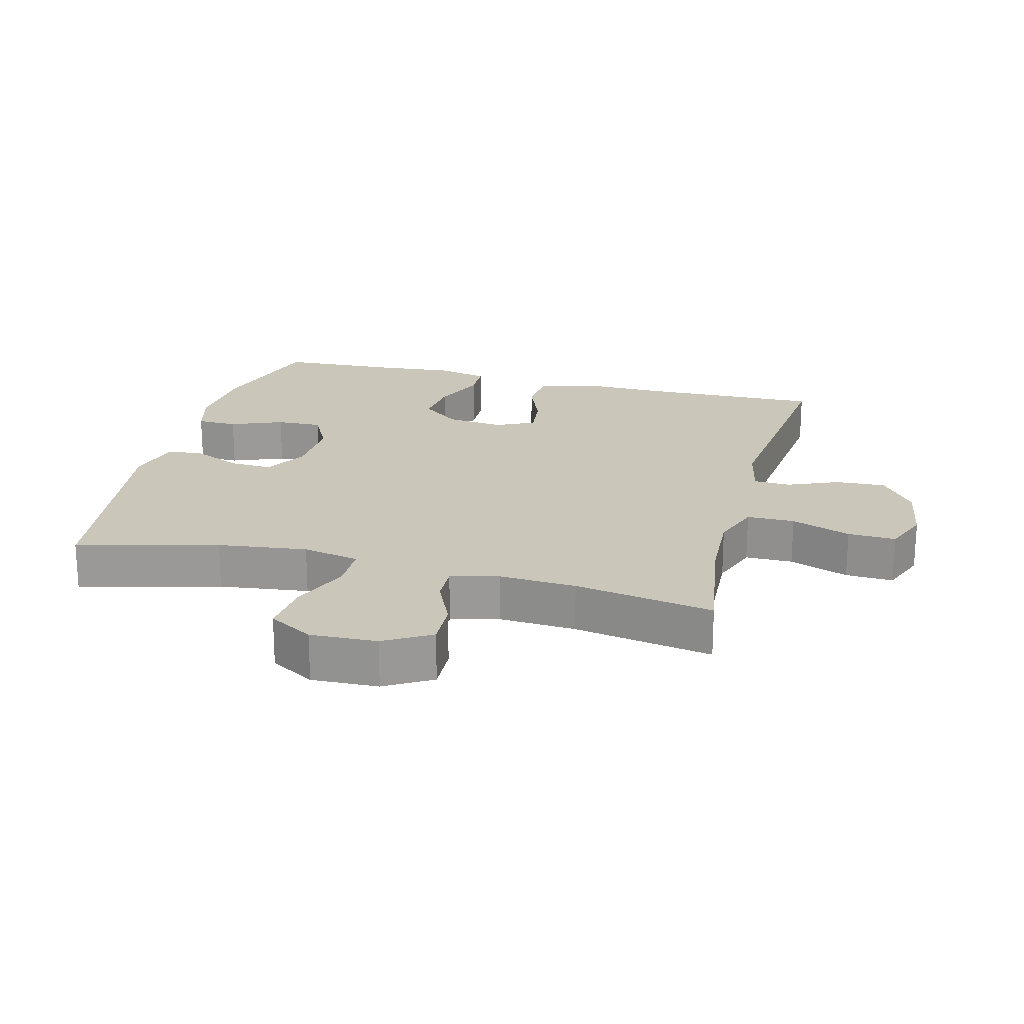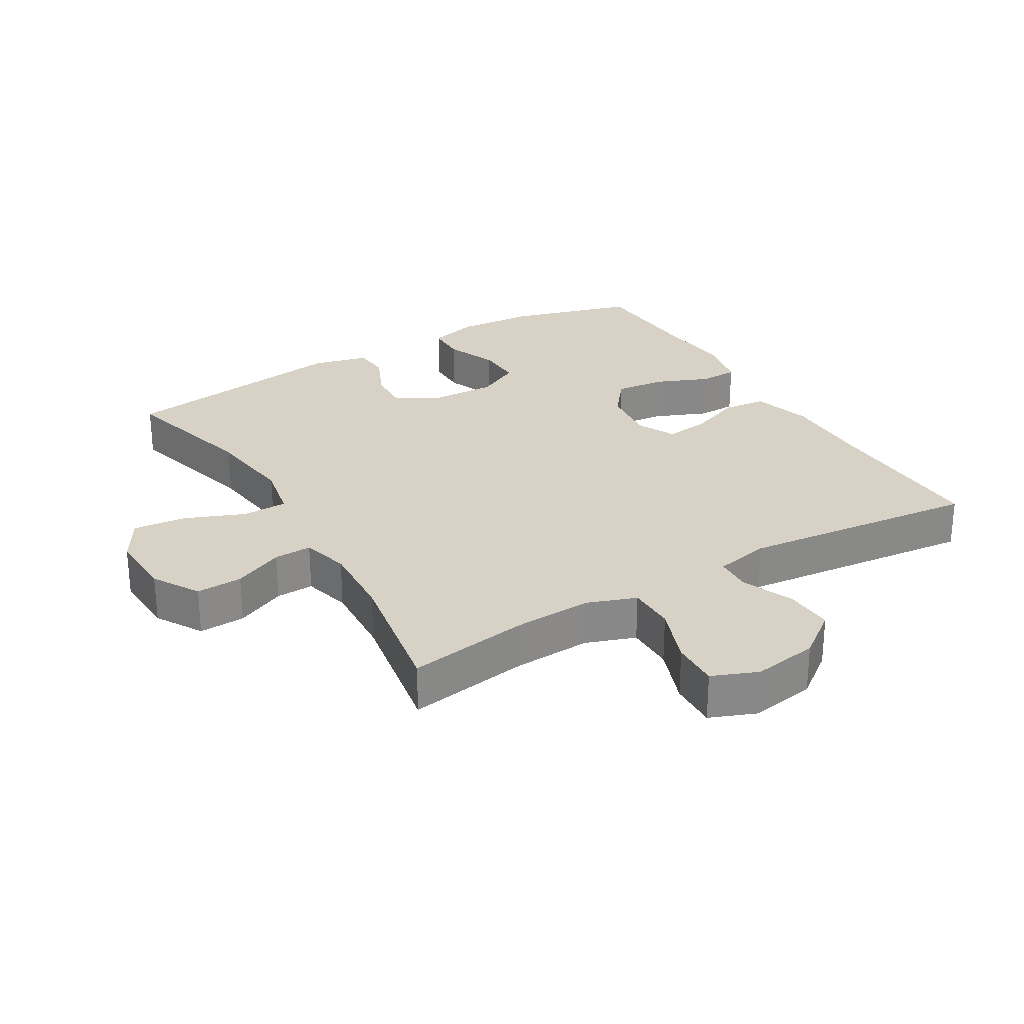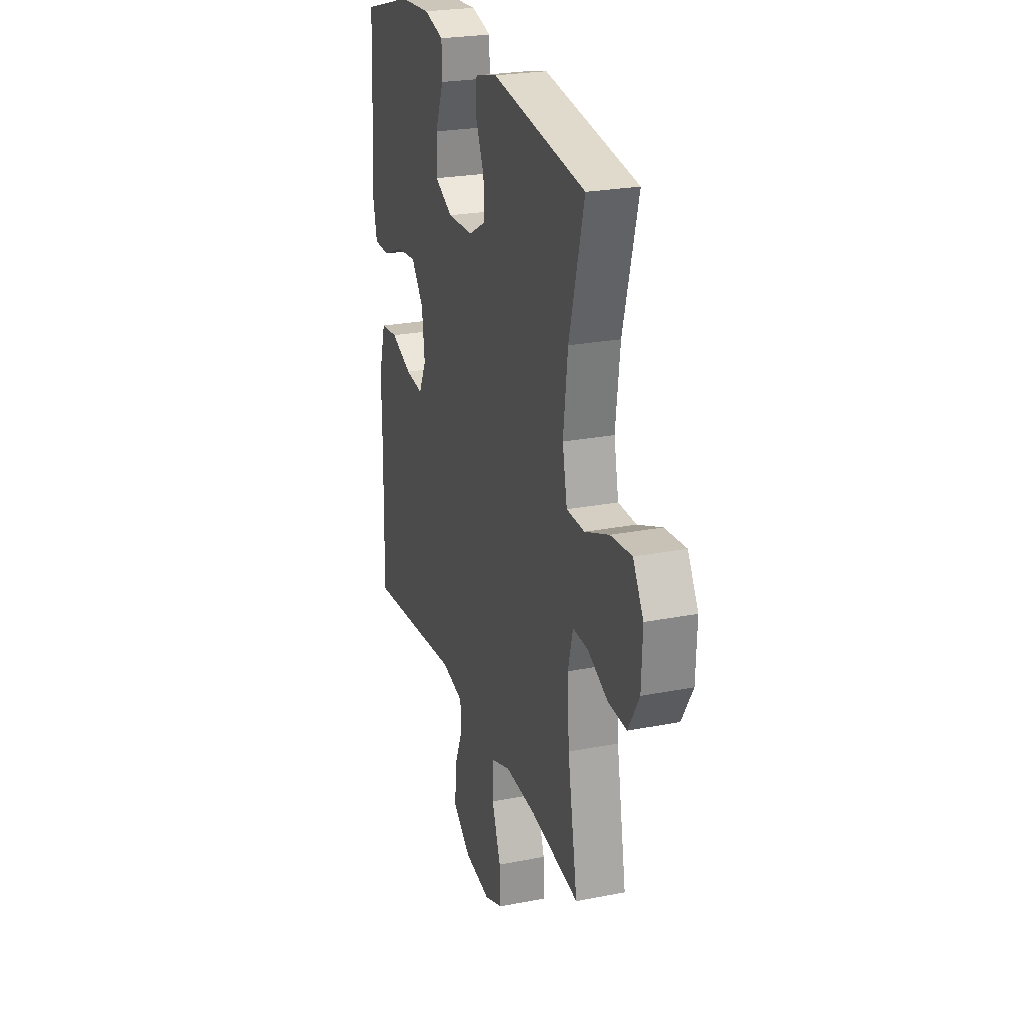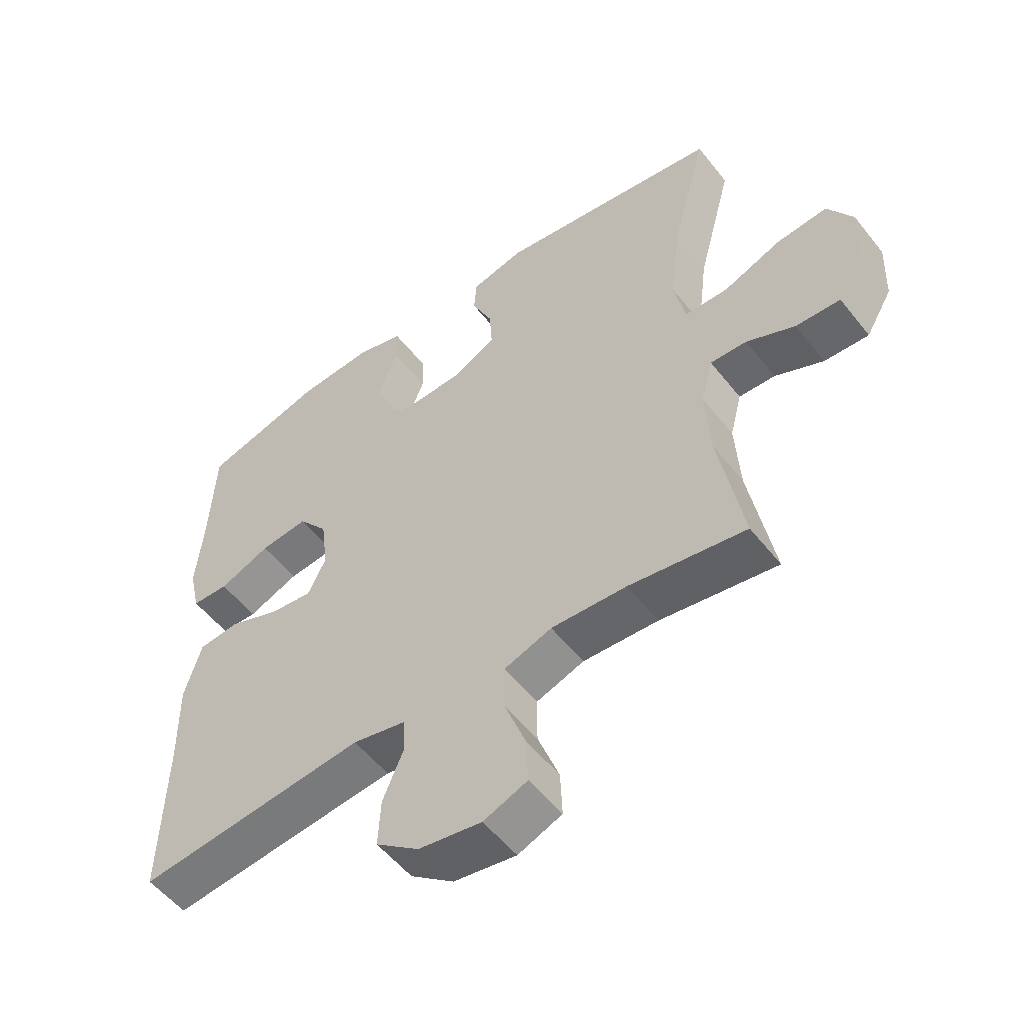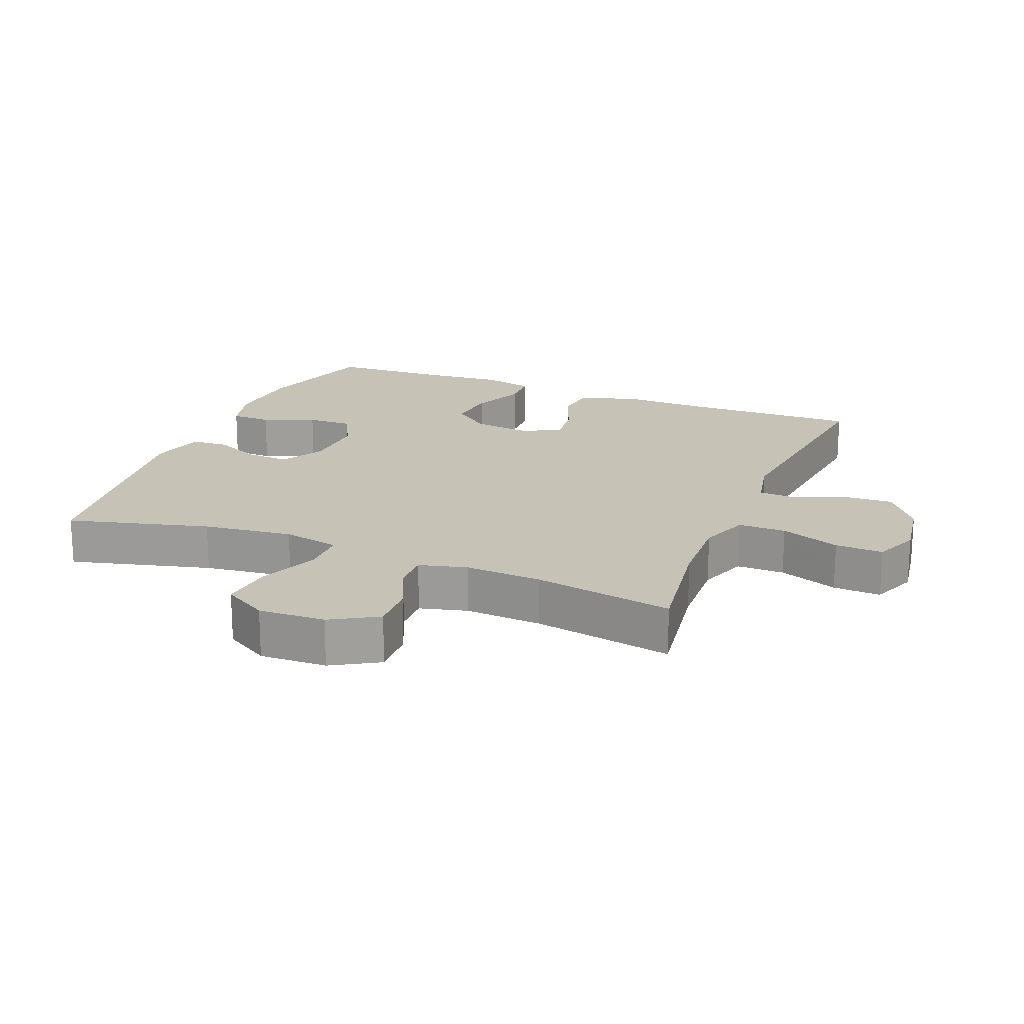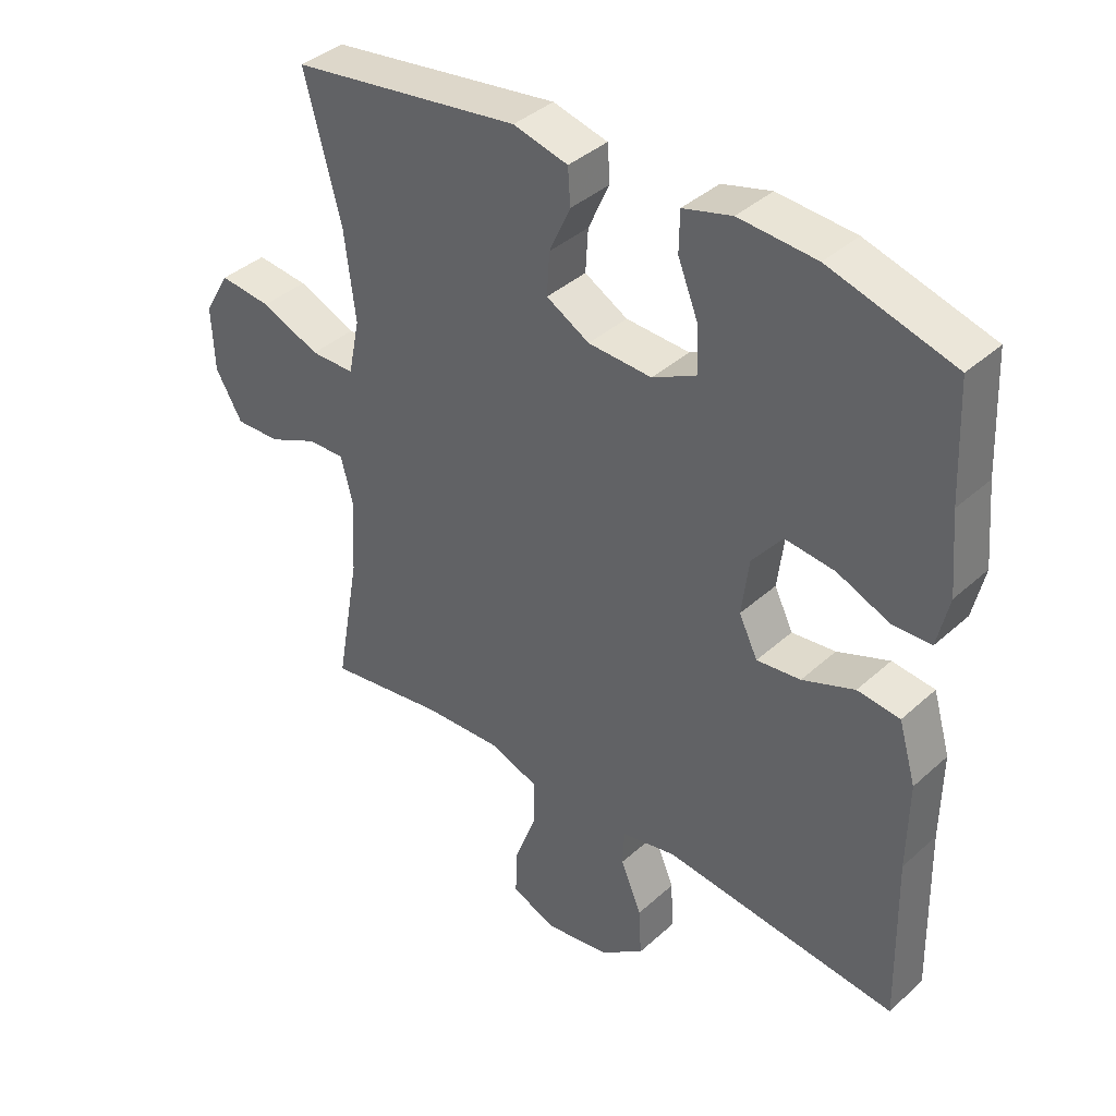
<metadata>
{"format":"obj","ext":"obj","renderer":"f3d","projection":"perspective","resolution":1024,"background":"white","views":[{"elev":21.1,"azim":104.5,"up":"+Y"},{"elev":27.5,"azim":149.3,"up":"+Y"},{"elev":24.7,"azim":72.3,"up":"+Z"},{"elev":-53.9,"azim":37.4,"up":"+Z"},{"elev":19.2,"azim":112.2,"up":"+Y"},{"elev":39.0,"azim":-138.2,"up":"+Z"}]}
</metadata>
<code>
v -0.5 0.07 0.5
v -0.307 0.07 0.555
v -0.187 0.07 0.563
v -0.111 0.07 0.542
v -0.11 0.07 0.48
v -0.142 0.07 0.4
v -0.144 0.07 0.33
v -0.076 0.07 0.295
v 0.023 0.07 0.299
v 0.09 0.07 0.336
v 0.086 0.07 0.402
v 0.053 0.07 0.475
v 0.057 0.07 0.531
v 0.142 0.07 0.552
v 0.5 0.07 0.5
v 0.443 0.07 0.285
v 0.426 0.07 0.148
v 0.444 0.07 0.061
v 0.513 0.07 0.06
v 0.605 0.07 0.097
v 0.686 0.07 0.105
v 0.726 0.07 0.037
v 0.722 0.07 -0.065
v 0.68 0.07 -0.136
v 0.609 0.07 -0.133
v 0.532 0.07 -0.098
v 0.474 0.07 -0.096
v 0.455 0.07 -0.169
v 0.462 0.07 -0.287
v 0.5 0.07 -0.5
v 0.314 0.07 -0.471
v 0.194 0.07 -0.465
v 0.118 0.07 -0.492
v 0.118 0.07 -0.565
v 0.152 0.07 -0.656
v 0.155 0.07 -0.729
v 0.085 0.07 -0.757
v -0.015 0.07 -0.741
v -0.084 0.07 -0.689
v -0.08 0.07 -0.613
v -0.047 0.07 -0.535
v -0.05 0.07 -0.479
v -0.135 0.07 -0.461
v -0.5 0.07 -0.5
v -0.494 0.07 -0.24
v -0.496 0.07 -0.103
v -0.469 0.07 -0.011
v -0.403 0.07 -0.004
v -0.322 0.07 -0.036
v -0.254 0.07 -0.044
v -0.225 0.07 0.015
v -0.236 0.07 0.103
v -0.283 0.07 0.162
v -0.36 0.07 0.154
v -0.442 0.07 0.12
v -0.501 0.07 0.122
v -0.519 0.07 0.201
v -0.508 0.07 0.324
v -0.5 0 0.5
v -0.307 0 0.555
v -0.187 0 0.563
v -0.111 0 0.542
v -0.11 0 0.48
v -0.142 0 0.4
v -0.144 0 0.33
v -0.076 0 0.295
v 0.023 0 0.299
v 0.09 0 0.336
v 0.086 0 0.402
v 0.053 0 0.475
v 0.057 0 0.531
v 0.142 0 0.552
v 0.5 0 0.5
v 0.443 0 0.285
v 0.426 0 0.148
v 0.444 0 0.061
v 0.513 0 0.06
v 0.605 0 0.097
v 0.686 0 0.105
v 0.726 0 0.037
v 0.722 0 -0.065
v 0.68 0 -0.136
v 0.609 0 -0.133
v 0.532 0 -0.098
v 0.474 0 -0.096
v 0.455 0 -0.169
v 0.462 0 -0.287
v 0.5 0 -0.5
v 0.314 0 -0.471
v 0.194 0 -0.465
v 0.118 0 -0.492
v 0.118 0 -0.565
v 0.152 0 -0.656
v 0.155 0 -0.729
v 0.085 0 -0.757
v -0.015 0 -0.741
v -0.084 0 -0.689
v -0.08 0 -0.613
v -0.047 0 -0.535
v -0.05 0 -0.479
v -0.135 0 -0.461
v -0.5 0 -0.5
v -0.494 0 -0.24
v -0.496 0 -0.103
v -0.469 0 -0.011
v -0.403 0 -0.004
v -0.322 0 -0.036
v -0.254 0 -0.044
v -0.225 0 0.015
v -0.236 0 0.103
v -0.283 0 0.162
v -0.36 0 0.154
v -0.442 0 0.12
v -0.501 0 0.122
v -0.519 0 0.201
v -0.508 0 0.324
f 55 56 57 58
f 54 55 58 1
f 53 54 1 2
f 52 53 2 3
f 51 52 3
f 46 47 48 49
f 45 46 49 50
f 43 44 45 50
f 42 43 50 51
f 38 39 40 41
f 38 41 42
f 37 38 42
f 34 35 36 37
f 33 34 37 42
f 32 33 42 51
f 29 30 31
f 28 29 31 32
f 27 28 32 51
f 23 24 25 26
f 19 20 21 22
f 18 19 22 23
f 13 14 15 16
f 11 12 13 16
f 10 11 16 17
f 9 10 17 18
f 3 4 5 6
f 3 6 7
f 51 3 7
f 27 51 7 8
f 18 23 26 27
f 8 9 18 27
f 116 115 114 113
f 59 116 113 112
f 60 59 112 111
f 61 60 111 110
f 61 110 109
f 107 106 105 104
f 108 107 104 103
f 108 103 102 101
f 109 108 101 100
f 99 98 97 96
f 100 99 96
f 100 96 95
f 95 94 93 92
f 100 95 92 91
f 109 100 91 90
f 89 88 87
f 90 89 87 86
f 109 90 86 85
f 84 83 82 81
f 80 79 78 77
f 81 80 77 76
f 74 73 72 71
f 74 71 70 69
f 75 74 69 68
f 76 75 68 67
f 64 63 62 61
f 65 64 61
f 65 61 109
f 66 65 109 85
f 85 84 81 76
f 85 76 67 66
f 1 59 60 2
f 2 60 61 3
f 3 61 62 4
f 4 62 63 5
f 5 63 64 6
f 6 64 65 7
f 7 65 66 8
f 8 66 67 9
f 9 67 68 10
f 10 68 69 11
f 11 69 70 12
f 12 70 71 13
f 13 71 72 14
f 14 72 73 15
f 15 73 74 16
f 16 74 75 17
f 17 75 76 18
f 18 76 77 19
f 19 77 78 20
f 20 78 79 21
f 21 79 80 22
f 22 80 81 23
f 23 81 82 24
f 24 82 83 25
f 25 83 84 26
f 26 84 85 27
f 27 85 86 28
f 28 86 87 29
f 29 87 88 30
f 30 88 89 31
f 31 89 90 32
f 32 90 91 33
f 33 91 92 34
f 34 92 93 35
f 35 93 94 36
f 36 94 95 37
f 37 95 96 38
f 38 96 97 39
f 39 97 98 40
f 40 98 99 41
f 41 99 100 42
f 42 100 101 43
f 43 101 102 44
f 44 102 103 45
f 45 103 104 46
f 46 104 105 47
f 47 105 106 48
f 48 106 107 49
f 49 107 108 50
f 50 108 109 51
f 51 109 110 52
f 52 110 111 53
f 53 111 112 54
f 54 112 113 55
f 55 113 114 56
f 56 114 115 57
f 57 115 116 58
f 58 116 59 1

</code>
